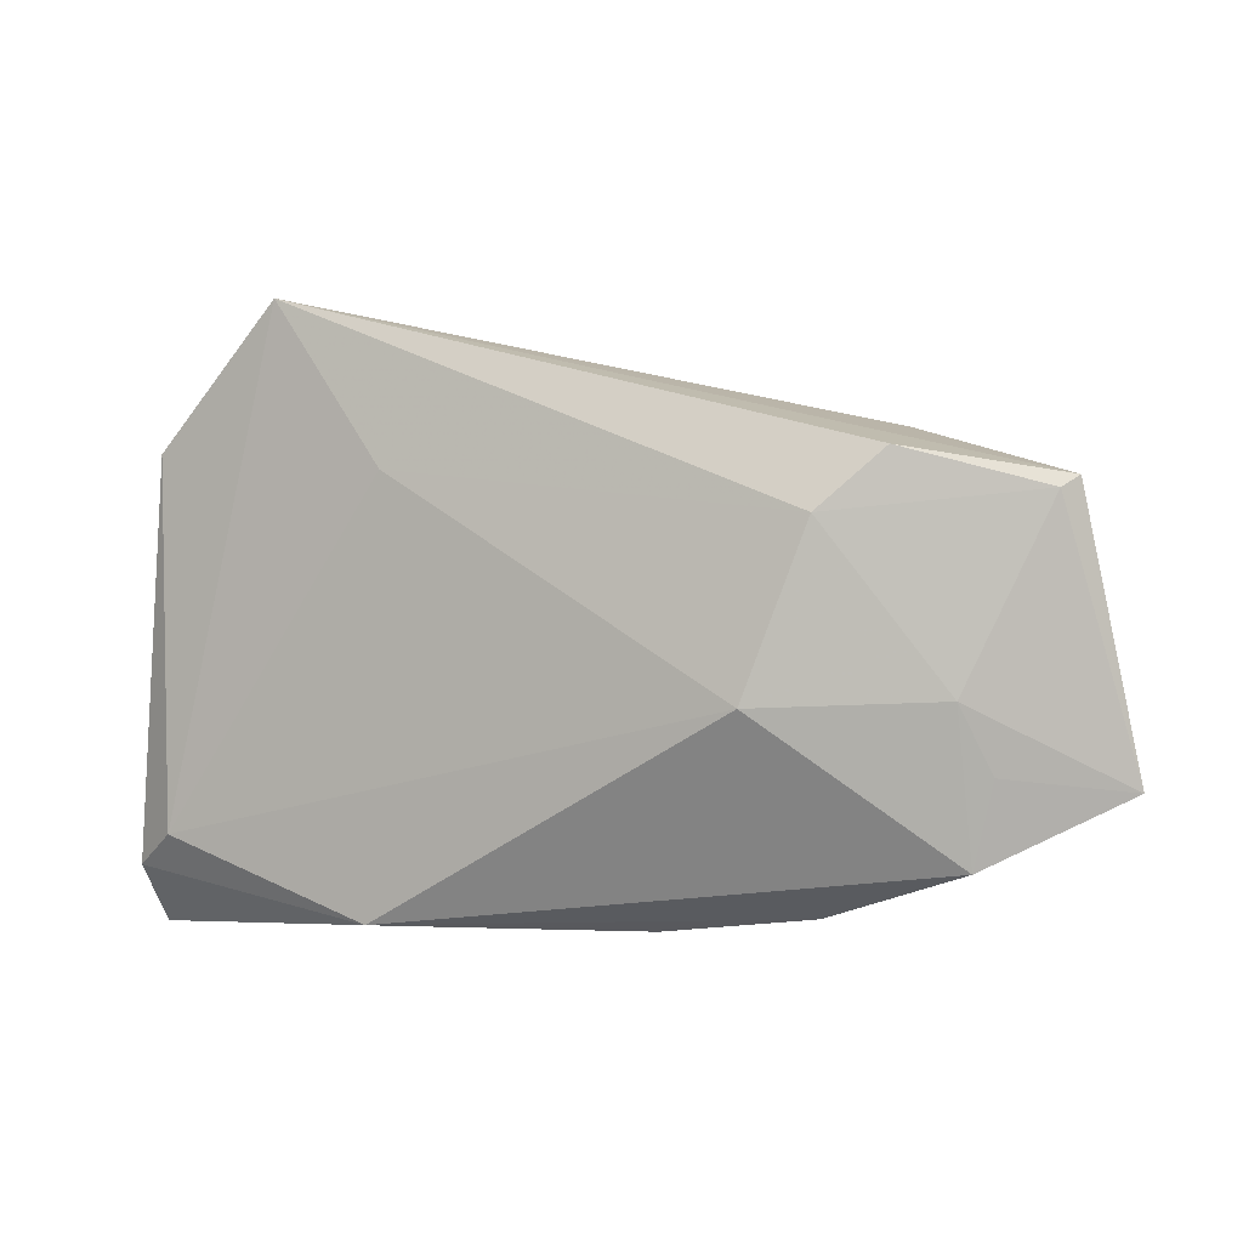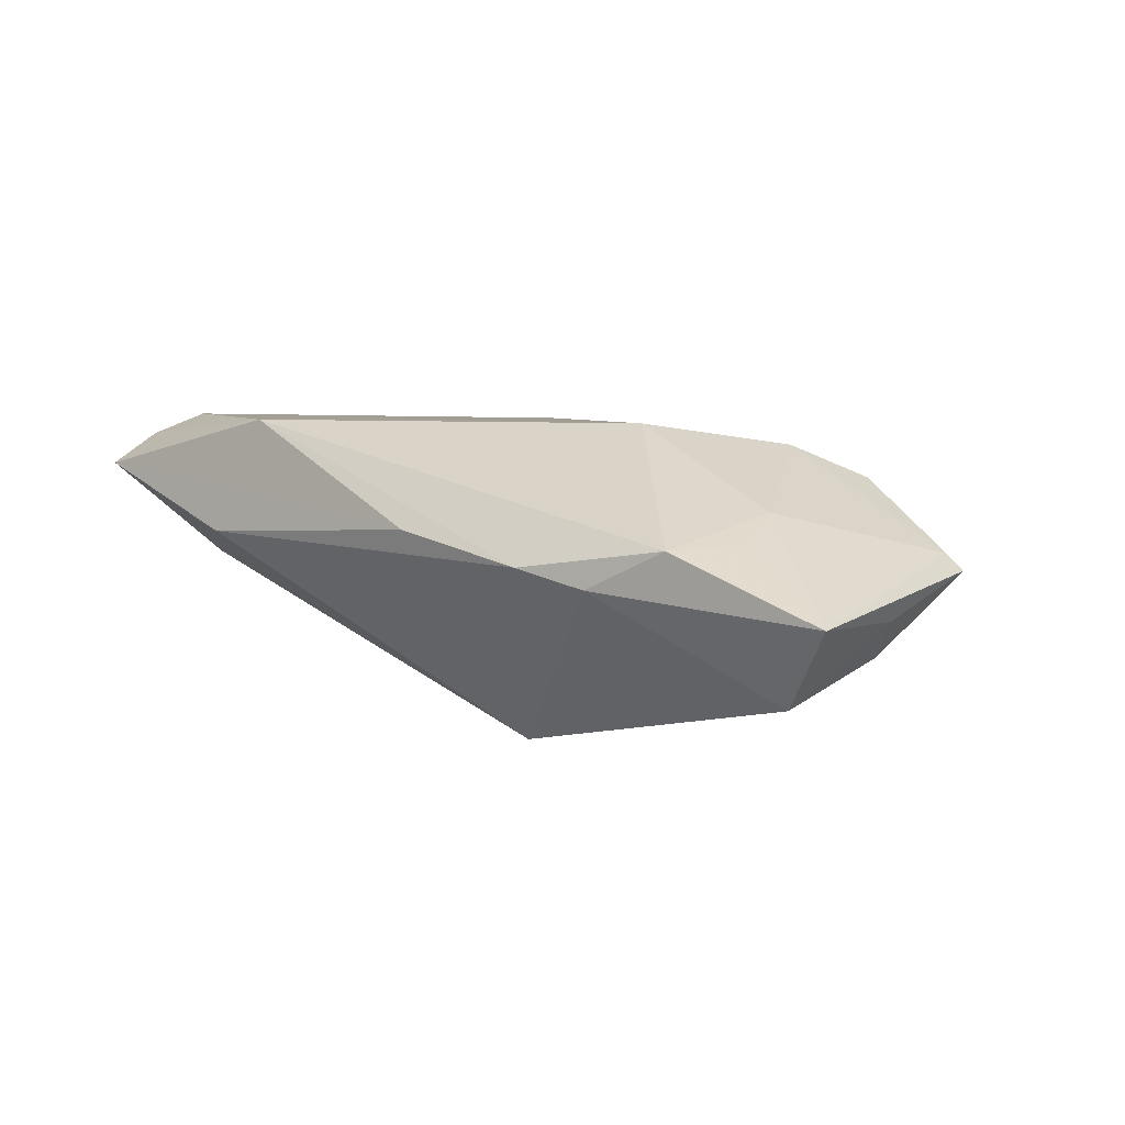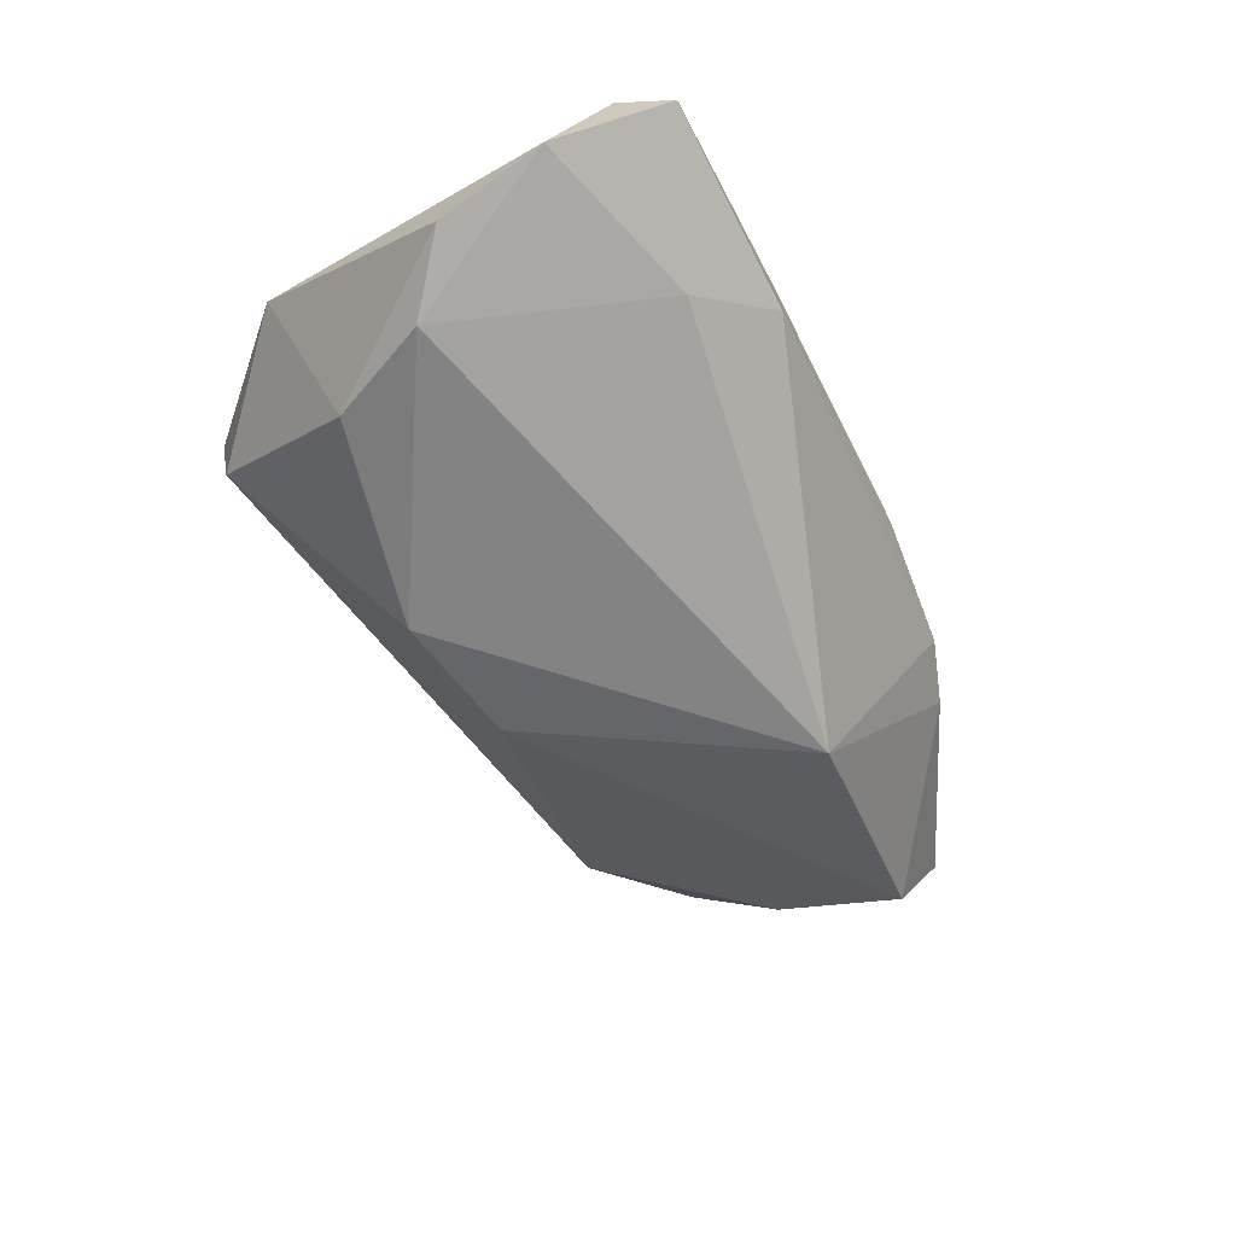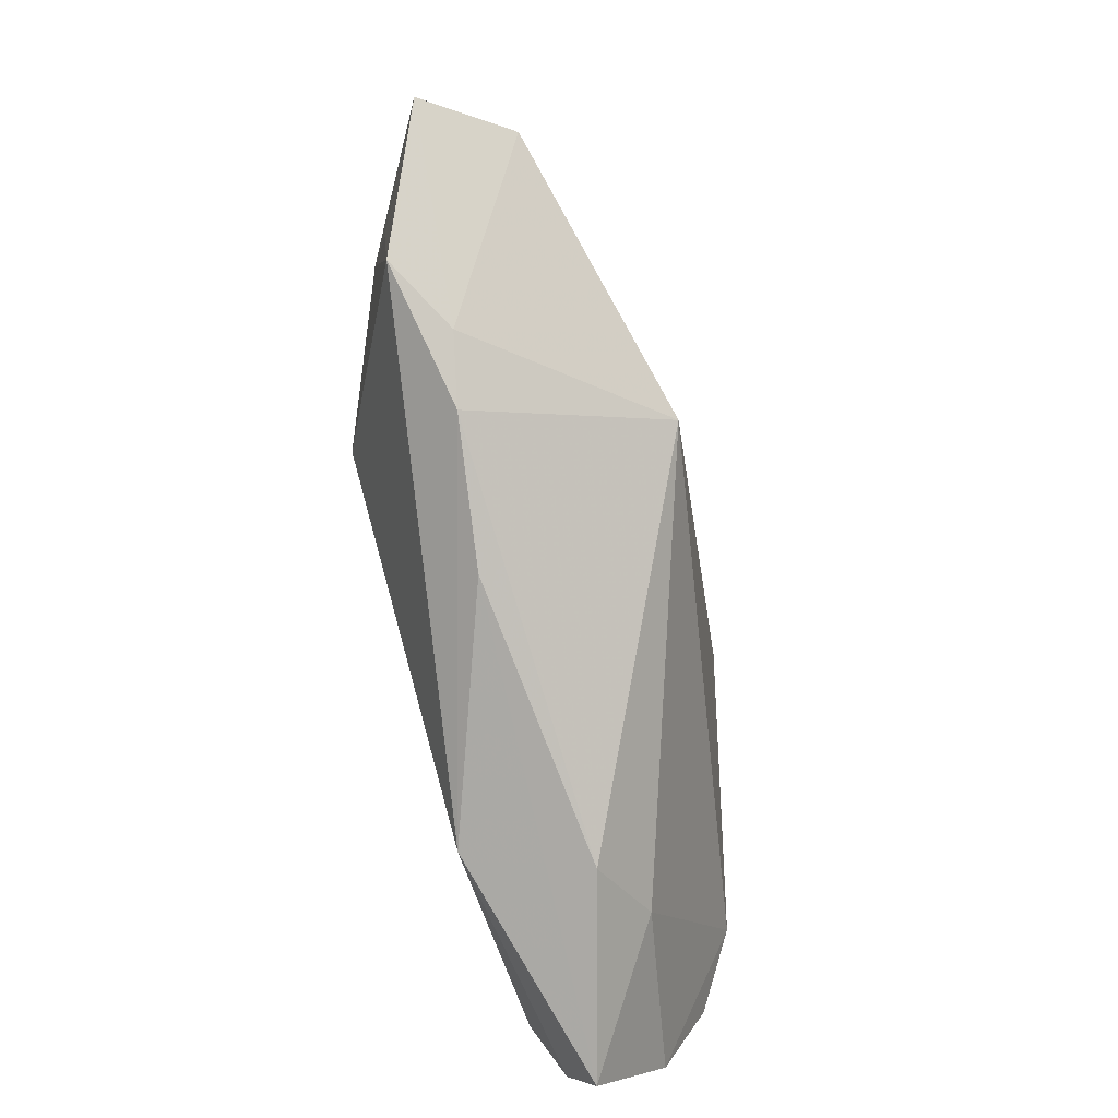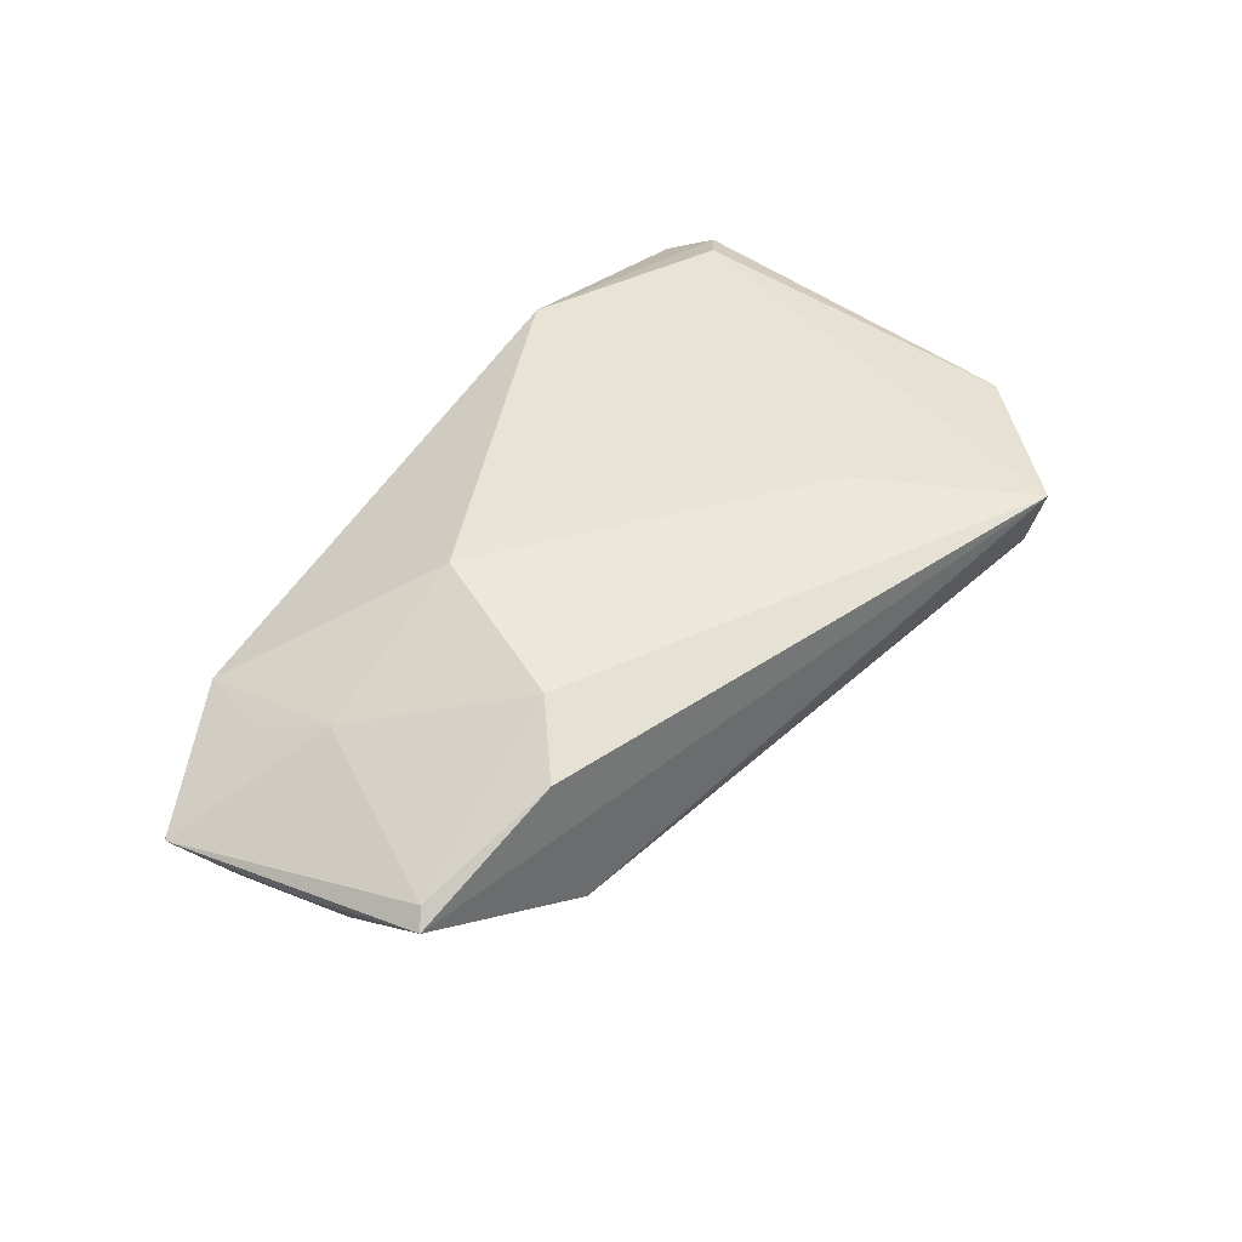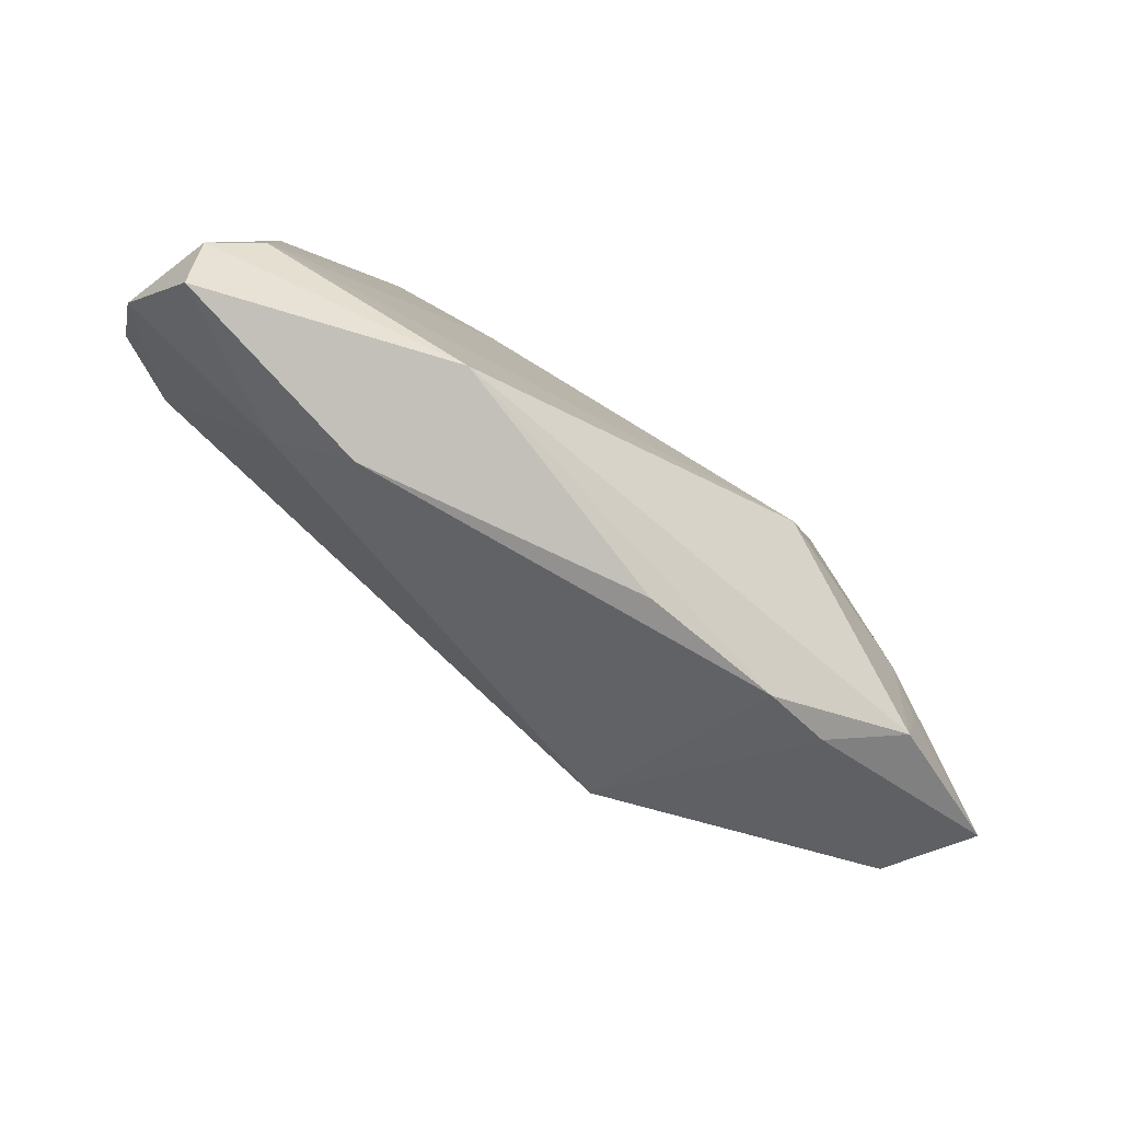
<metadata>
{"format":"obj","ext":"obj","renderer":"f3d","projection":"perspective","resolution":1024,"background":"white","views":[{"elev":4.5,"azim":24.1,"up":"+Y"},{"elev":5.9,"azim":46.8,"up":"+Z"},{"elev":-47.2,"azim":-61.3,"up":"+Z"},{"elev":-78.7,"azim":108.0,"up":"+Y"},{"elev":41.3,"azim":130.1,"up":"+Z"},{"elev":-79.0,"azim":-29.5,"up":"+Y"}]}
</metadata>
<code>
v -0.04609 -0.02283 0.01686
v -0.04332 0.01304 -0.009222
v -0.04988 -0.001466 -0.009318
v -0.01839 0.01873 -0.01864
v -0.05716 -0.02151 0.002571
v -0.02506 -0.03493 0.00153
v 0.01214 -0.03219 0.003867
v 0.03394 0.01666 0.01369
v 0.0481 -0.003647 0.006549
v 0.03929 -0.02667 -0.001927
v -0.000219 0.01667 -0.02067
v 0.06581 -0.01414 -0.005298
v 0.05689 0.006304 -0.01132
v 0.05925 0.02063 -0.001514
v 0.05759 0.01928 0.0007203
v -0.05094 -0.03493 0.009875
v -0.01731 0.02092 0.01591
v 0.0613 0.003446 -0.006218
v 0.02684 -0.004348 0.01686
v 0.0412 0.02394 0.009353
v -0.01909 -0.0316 0.01686
v 0.01995 -0.01787 -0.0235
v -0.05724 -0.008216 -0.003298
v 0.03065 -0.02985 0.0003444
v -0.03225 0.04062 0.01393
v 0.0581 -0.01153 -0.01571
v 0.05147 -0.01215 0.003436
v -0.04871 0.02241 0.01315
v 0.03743 0.02569 -0.01038
v 0.04904 -0.02291 0.003173
v -0.03481 -0.02751 -0.002382
v -0.05195 -0.02737 0.01393
v -0.03457 0.03704 0.003742
f 23 28 2
f 33 28 25
f 33 2 28
f 20 14 25
f 23 2 3
f 22 31 3
f 26 22 11
f 19 21 30
f 30 9 19
f 25 28 1
f 1 21 19
f 2 33 4
f 4 3 2
f 11 22 4
f 22 3 4
f 29 26 11
f 11 4 29
f 29 4 33
f 25 14 29
f 29 33 25
f 19 9 8
f 8 20 25
f 14 20 15
f 12 14 15
f 15 9 12
f 15 8 9
f 20 8 15
f 5 31 16
f 5 28 23
f 23 3 5
f 5 3 31
f 18 14 12
f 12 26 18
f 12 9 27
f 27 30 12
f 9 30 27
f 24 30 21
f 16 21 32
f 21 1 32
f 32 5 16
f 32 1 28
f 28 5 32
f 25 1 17
f 17 1 19
f 17 8 25
f 19 8 17
f 14 18 13
f 13 18 26
f 13 29 14
f 26 29 13
f 7 21 16
f 7 24 21
f 12 30 10
f 30 24 10
f 10 26 12
f 22 26 10
f 10 24 22
f 6 7 16
f 16 31 6
f 6 31 22
f 22 24 6
f 24 7 6

</code>
